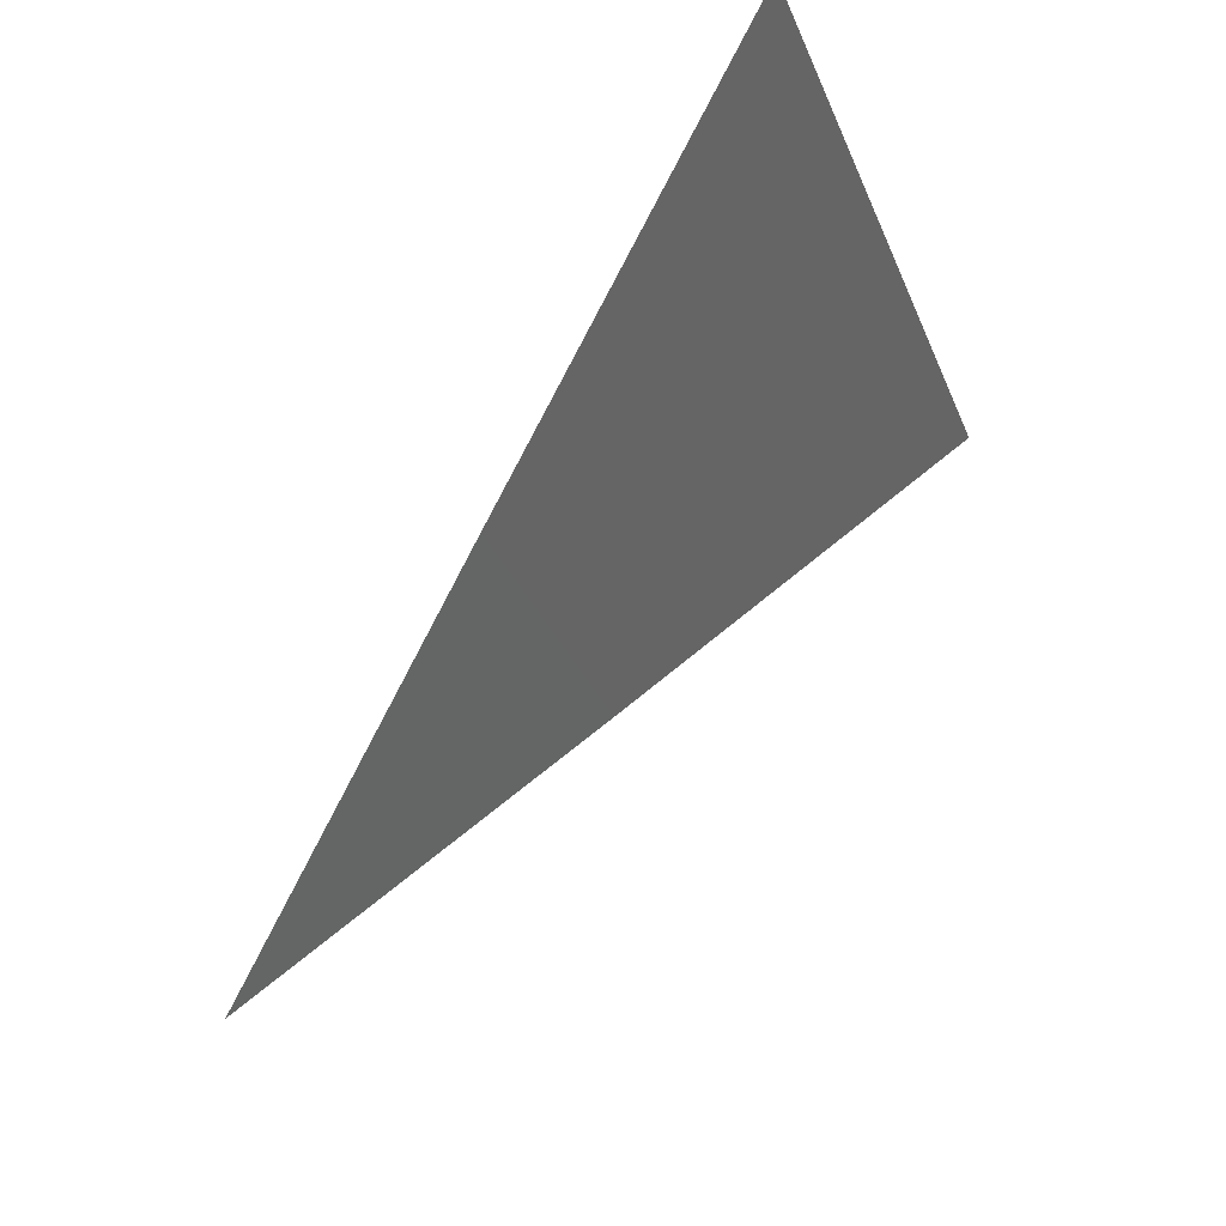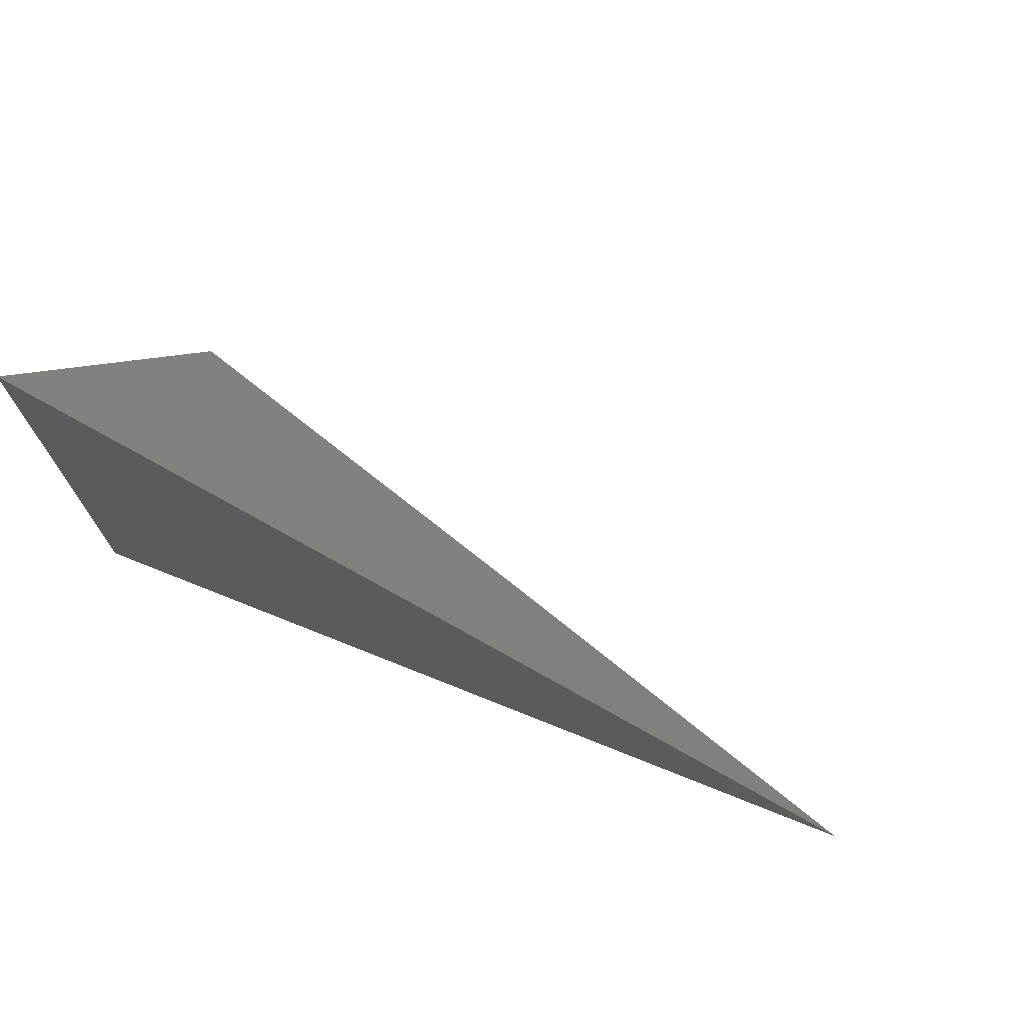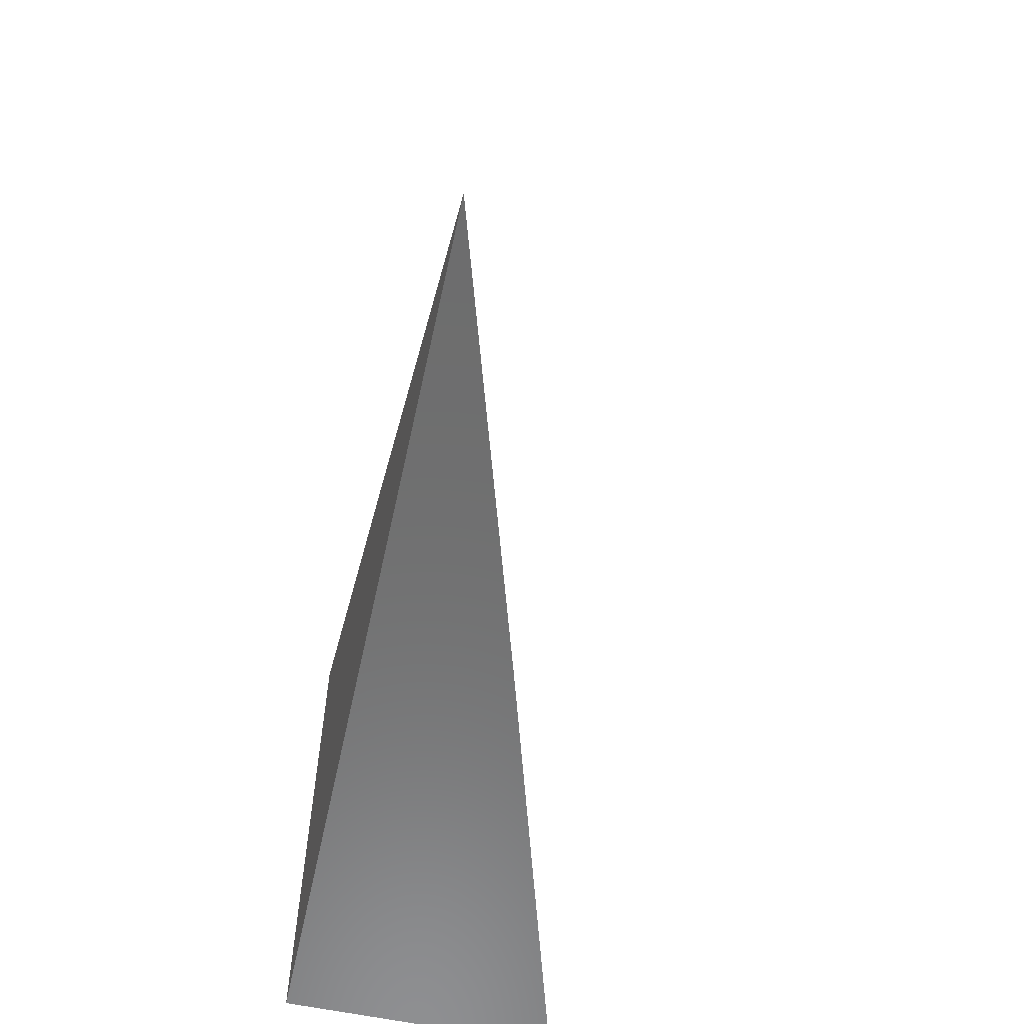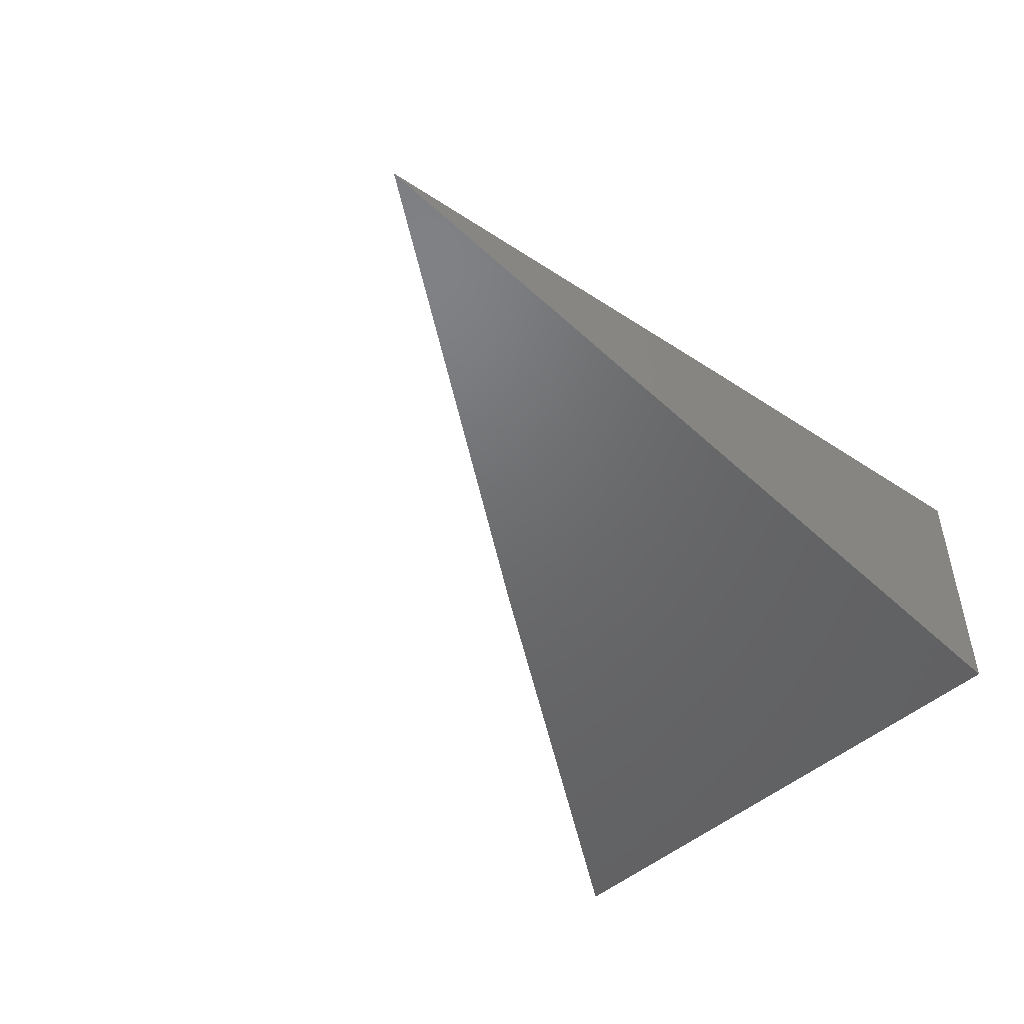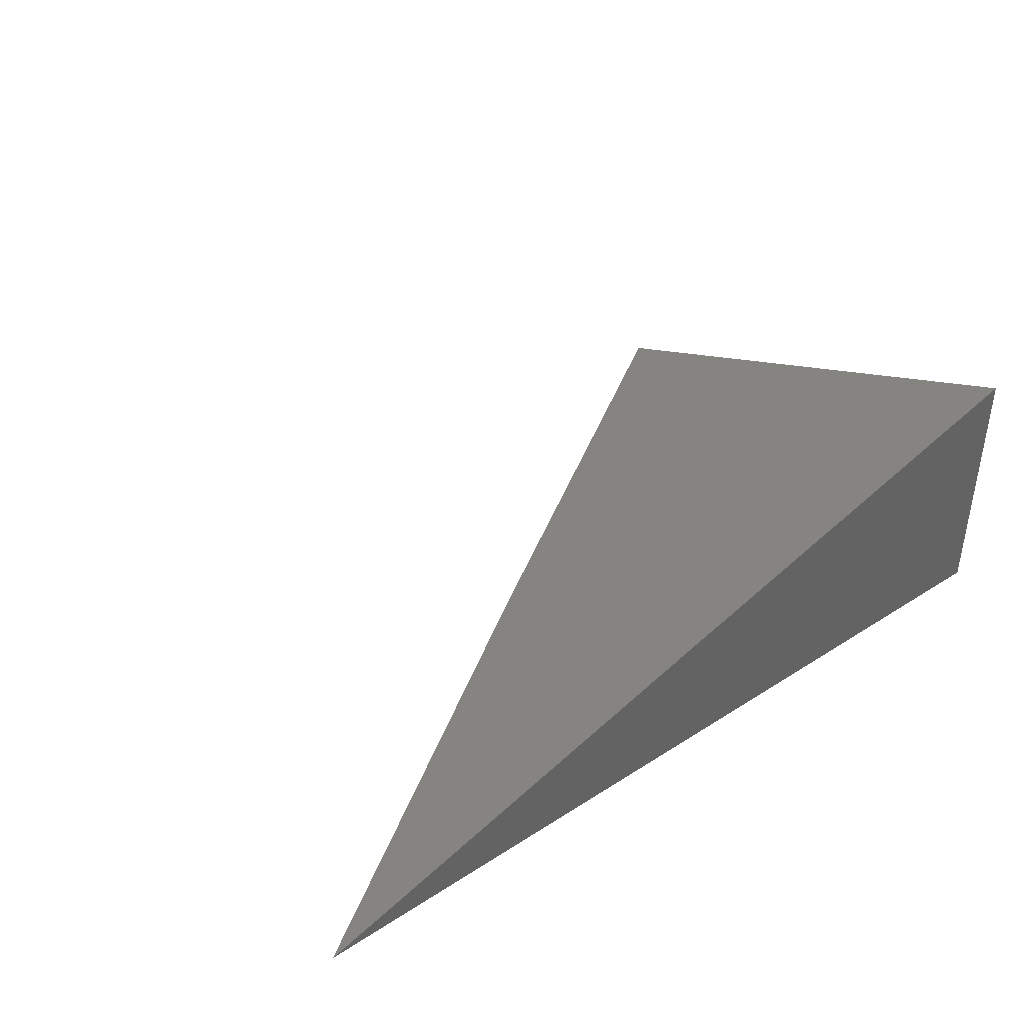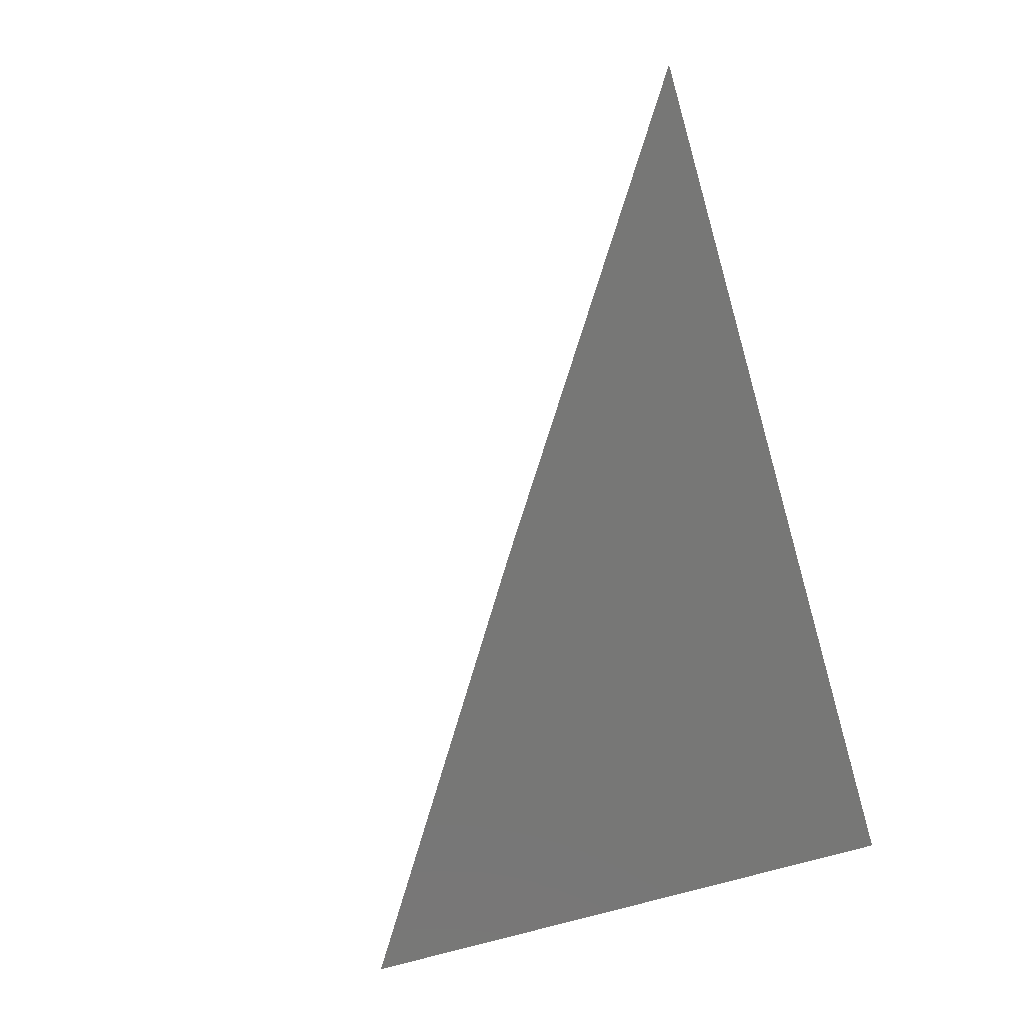
<metadata>
{"format":"stl","ext":"stl","renderer":"f3d","projection":"perspective","resolution":1024,"background":"white","views":[{"elev":69.7,"azim":123.6,"up":"+Z"},{"elev":72.8,"azim":21.8,"up":"+Z"},{"elev":-59.4,"azim":77.7,"up":"+Z"},{"elev":-48.5,"azim":134.2,"up":"+Y"},{"elev":40.8,"azim":141.9,"up":"+Y"},{"elev":-69.4,"azim":106.4,"up":"+Y"}]}
</metadata>
<code>
# stl→obj: 6 verts, 8 faces
v 3.139 10 5
v 3.069 10.02 5
v 3.07 10 5.045
v 3 10.04 5
v 3 10 5.09
v 3 10 5
f 1 2 3
f 3 2 4
f 3 4 5
f 5 4 6
f 4 2 6
f 6 2 1
f 1 3 6
f 6 3 5

</code>
